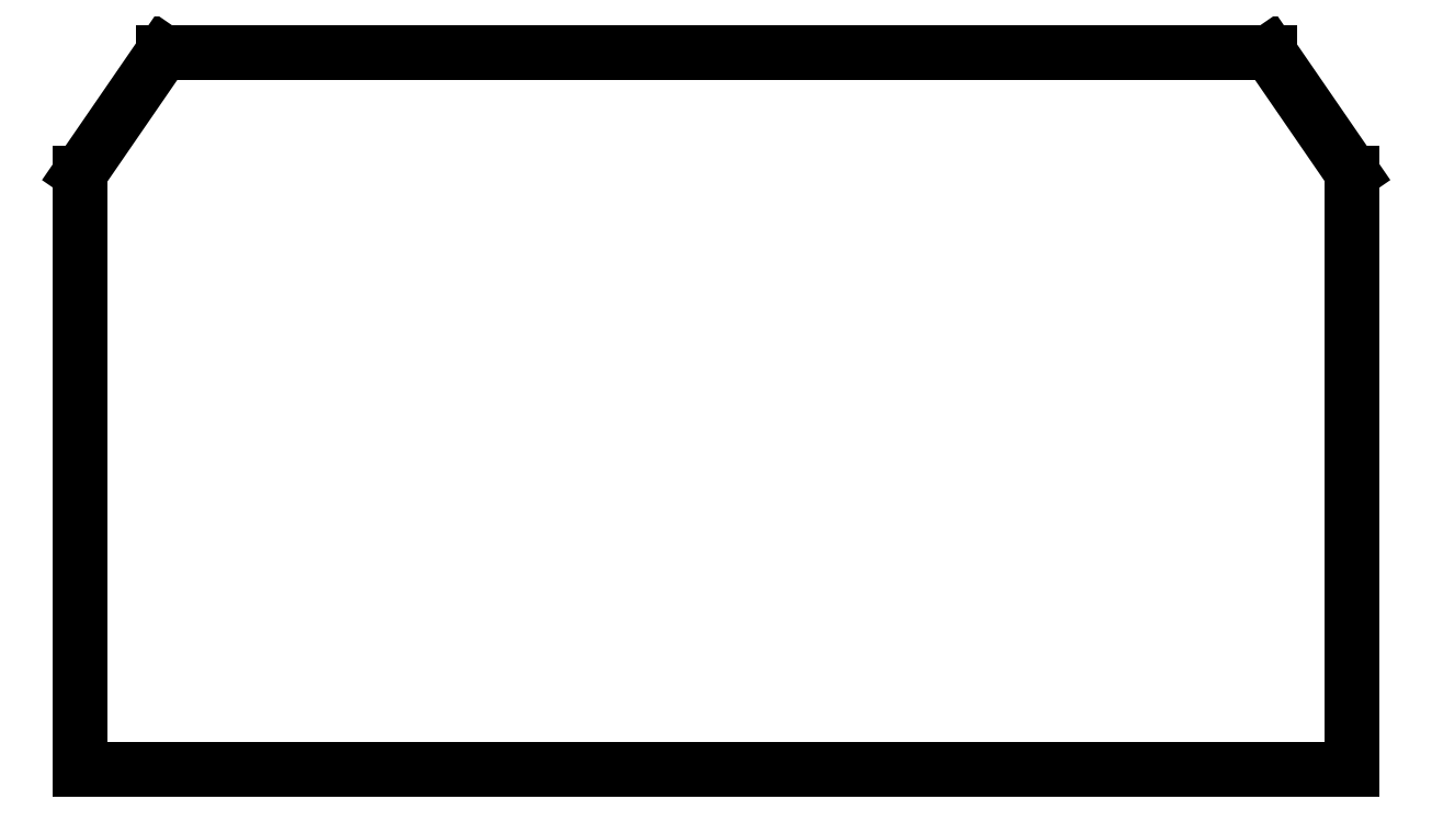
<metadata>
{"format":"dxf","ext":"dxf","renderer":"ezdxf+matplotlib","layout":"modelspace","background":"white","min_lineweight":24,"dpi":150}
</metadata>
<code>
0
SECTION
2
ENTITIES
0
LINE
8
0
10
8.518e-15
20
264.2
30
1.792e-14
11
-145.7
21
264.2
31
1.42e-32
0
LINE
8
0
10
-145.7
20
264.2
30
1.42e-32
11
-167.5
21
232.4
31
-5.507e-16
0
LINE
8
0
10
-167.5
20
75.23
30
-3.921e-30
11
-167.5
21
232.4
31
-5.507e-16
0
LINE
8
0
10
-167.5
20
75.23
30
-3.921e-30
11
0
21
75.23
31
0
0
LINE
8
0
10
8.518e-15
20
264.2
30
1.792e-14
11
145.7
21
264.2
31
0
0
LINE
8
0
10
145.7
20
264.2
30
0
11
167.5
21
232.4
31
-5.507e-16
0
LINE
8
0
10
167.5
20
75.23
30
0
11
167.5
21
232.4
31
-5.507e-16
0
LINE
8
0
10
167.5
20
75.23
30
0
11
6.78e-16
21
75.23
31
0
0
ENDSEC
0
EOF

</code>
